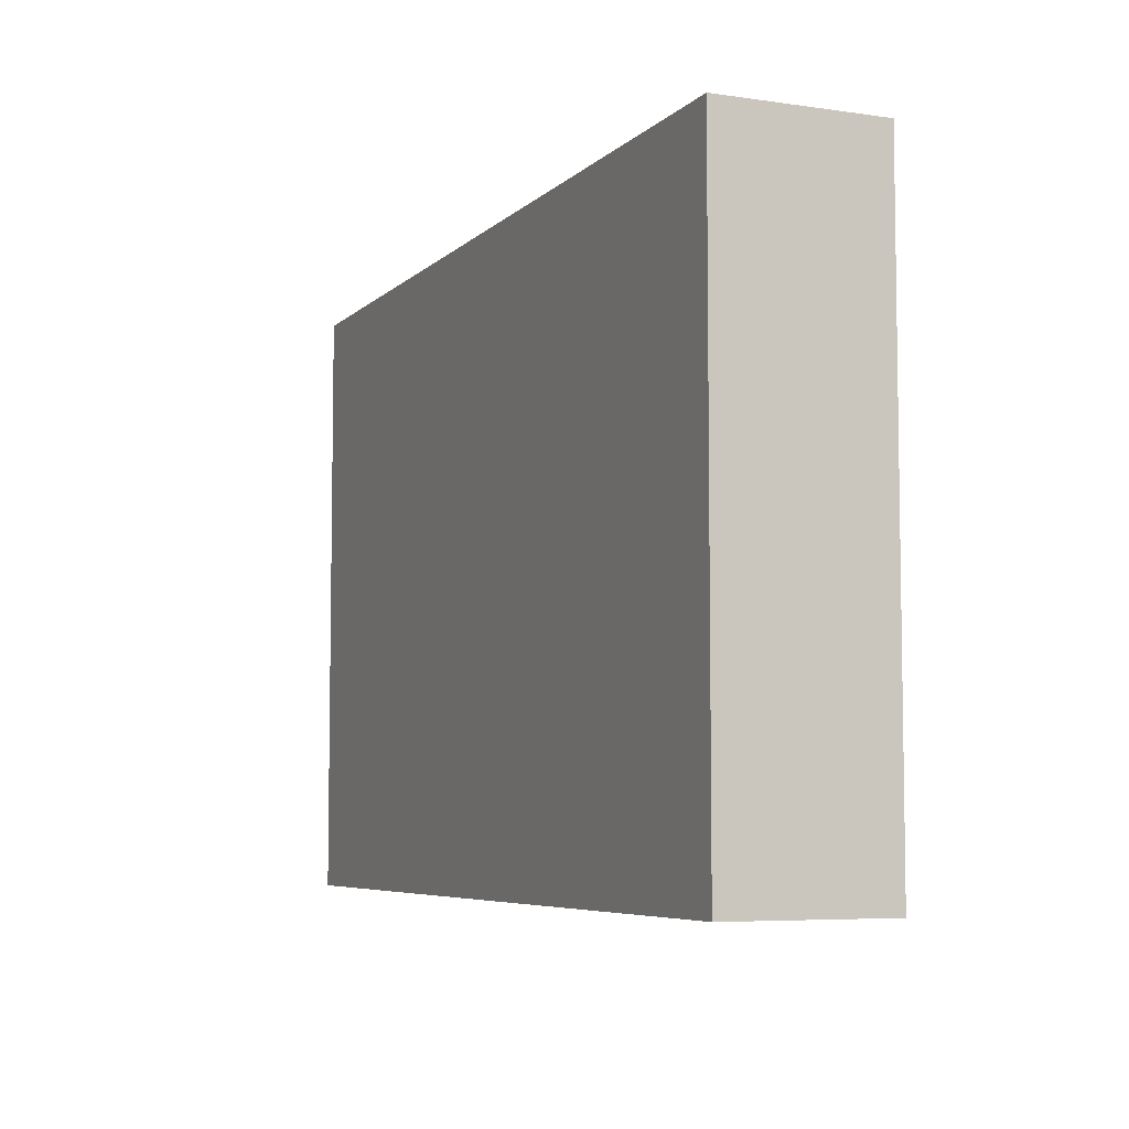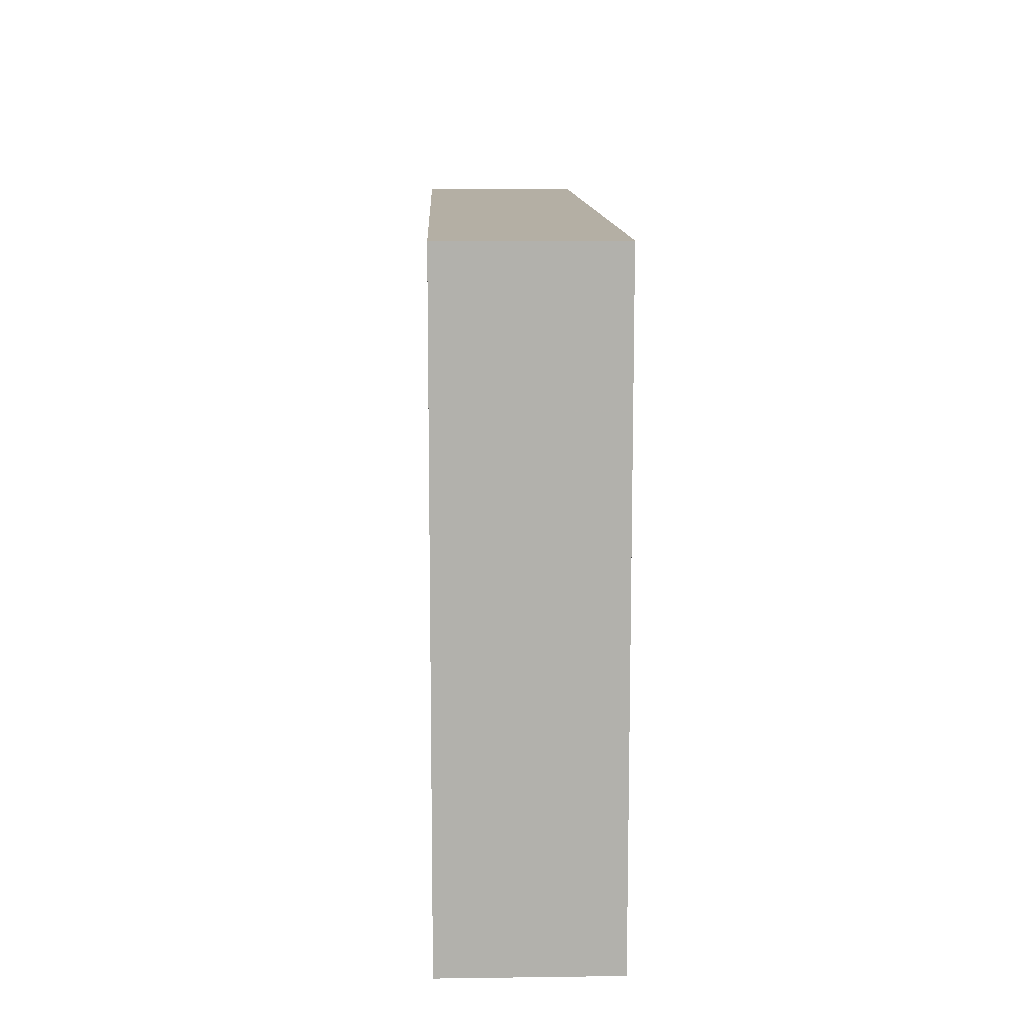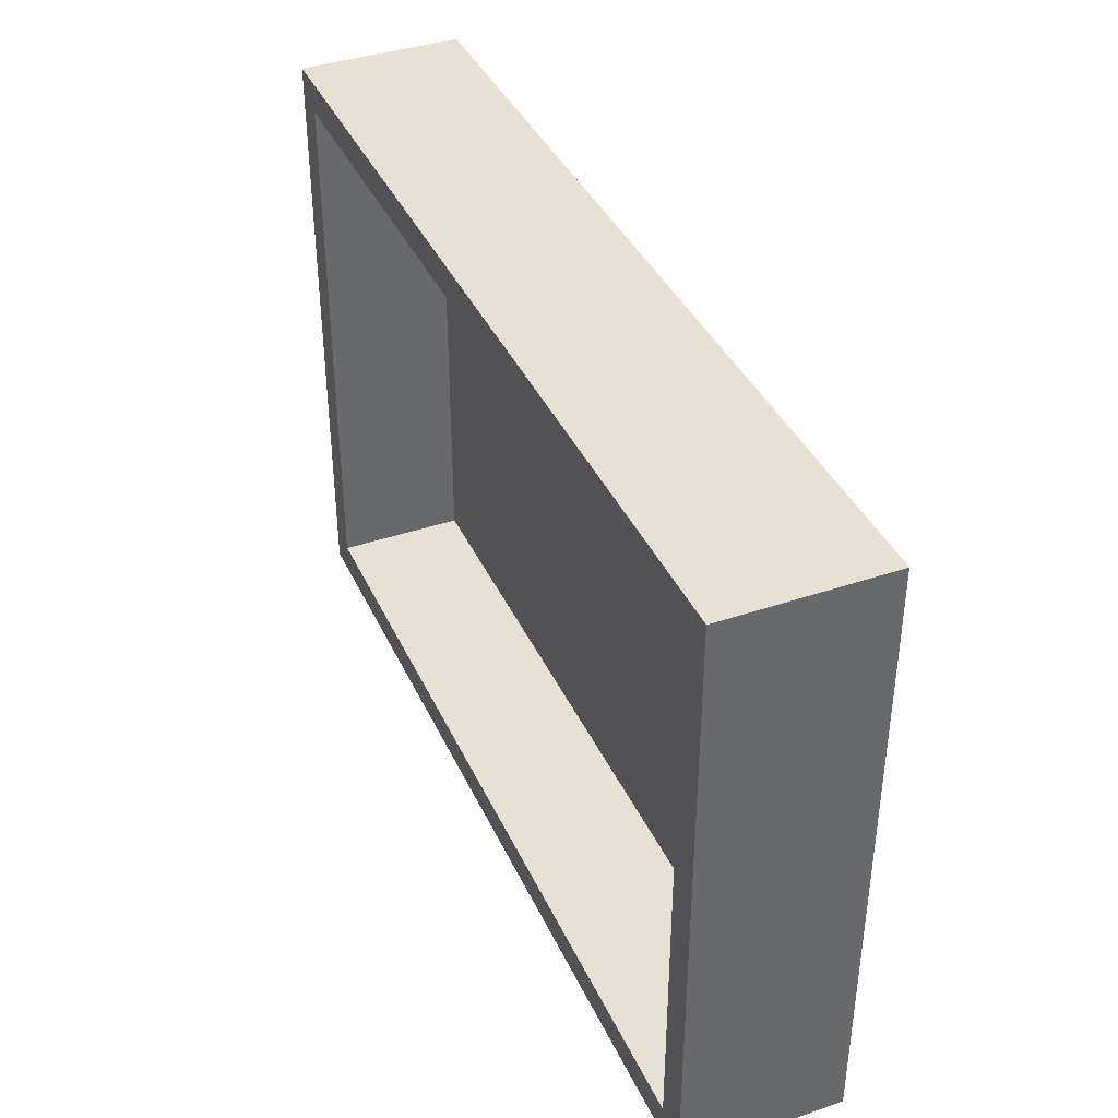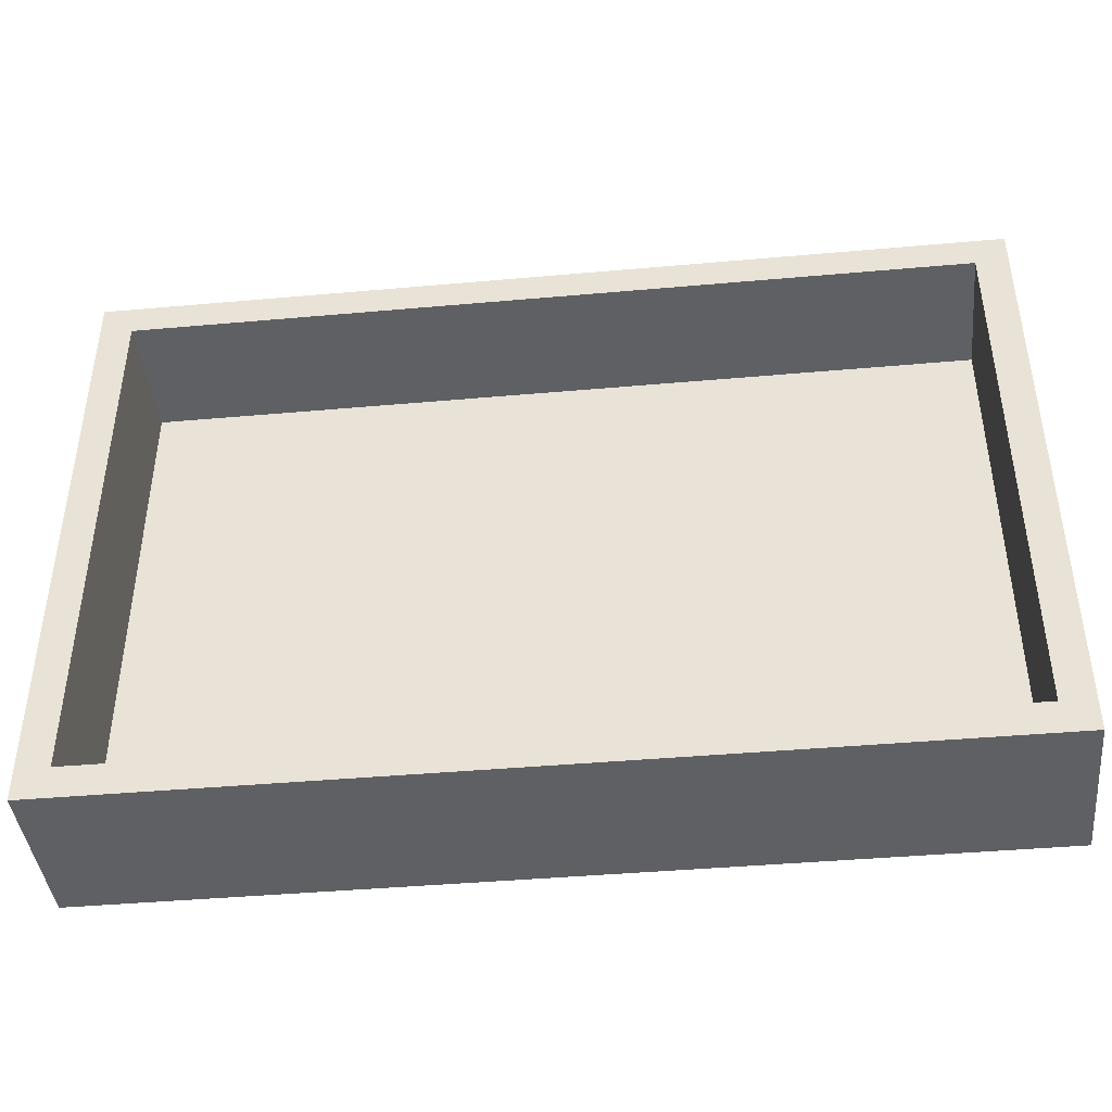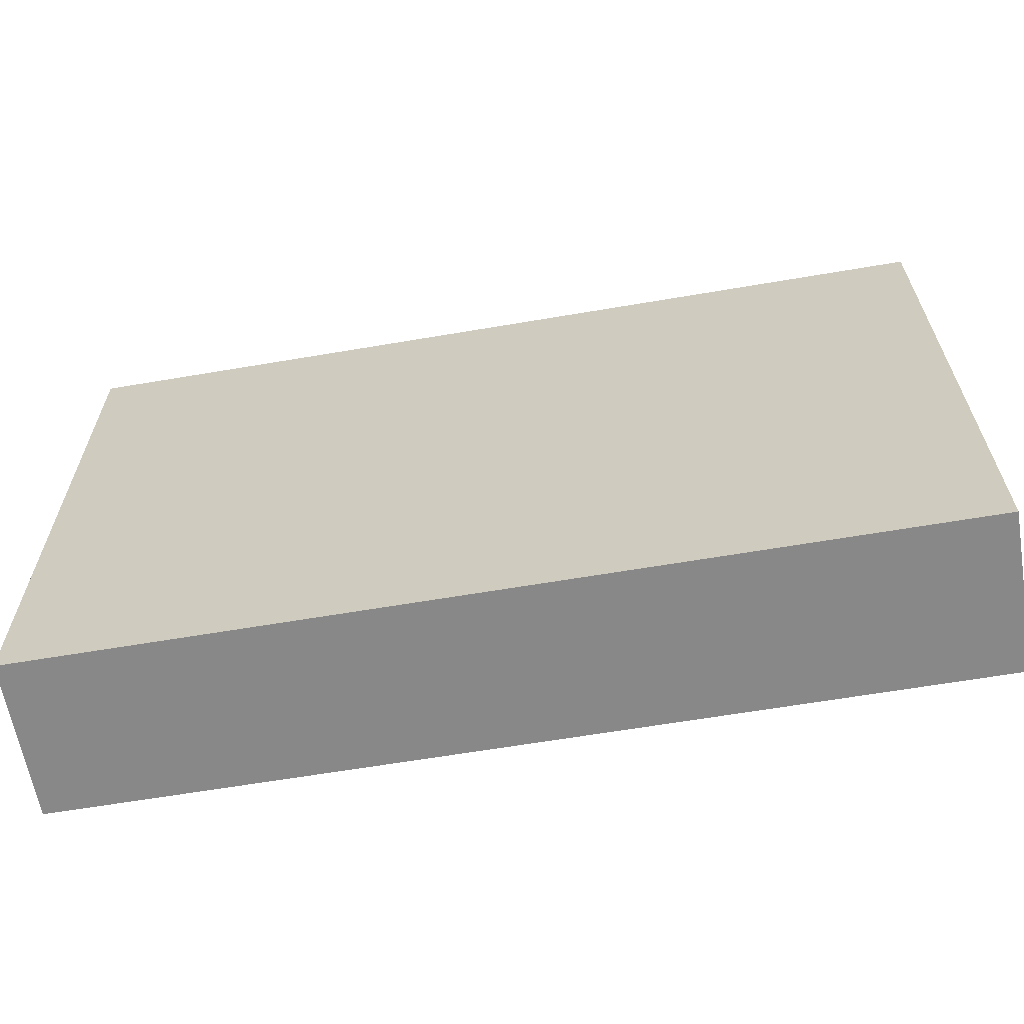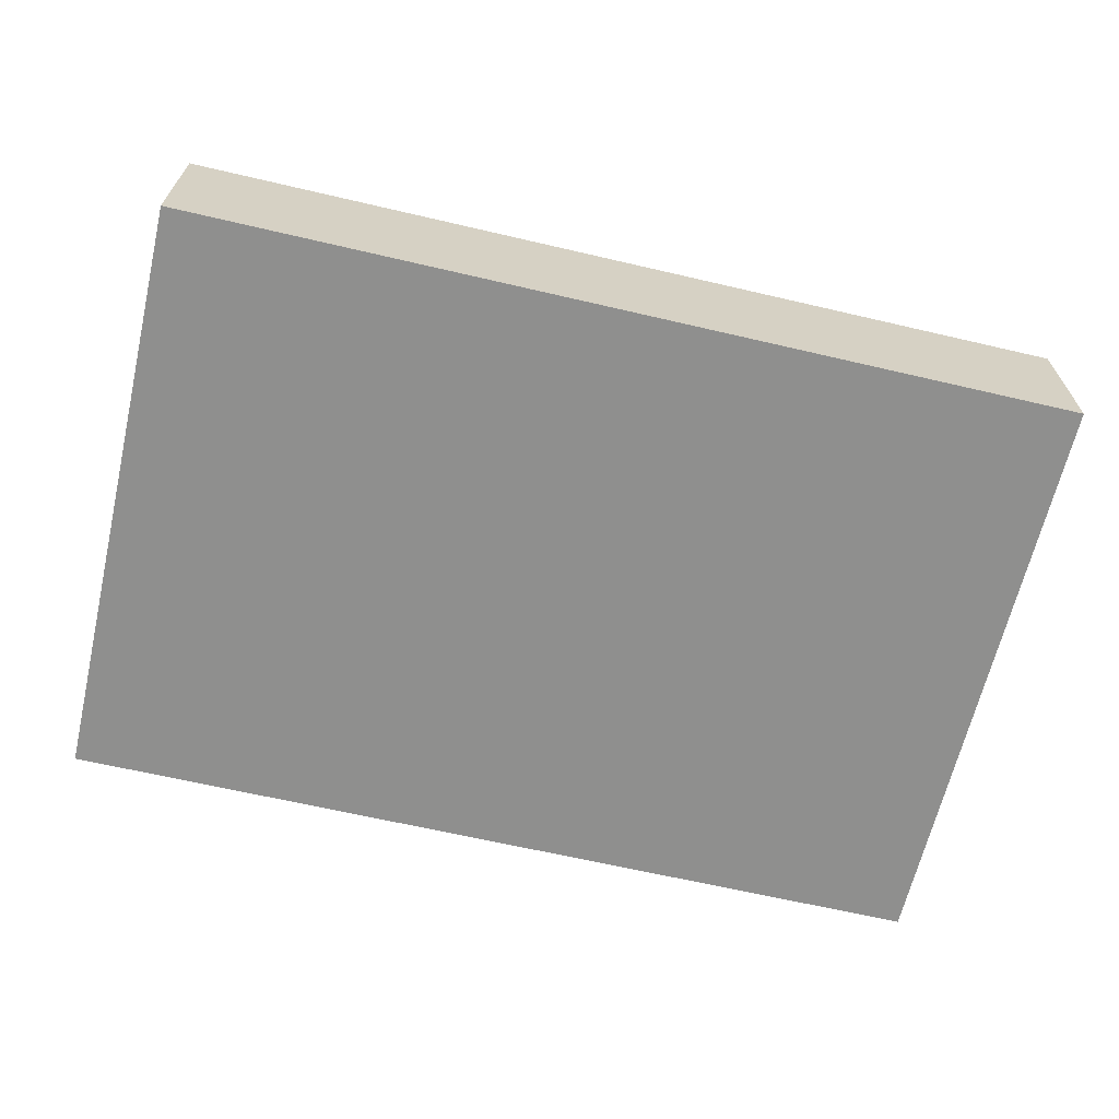
<metadata>
{"format":"obj","ext":"obj","renderer":"f3d","projection":"perspective","resolution":1024,"background":"white","views":[{"elev":-6.1,"azim":-113.4,"up":"+Y"},{"elev":11.3,"azim":-91.9,"up":"+Y"},{"elev":39.1,"azim":67.0,"up":"+Y"},{"elev":-42.2,"azim":6.1,"up":"+Y"},{"elev":-62.9,"azim":-170.2,"up":"+Y"},{"elev":-65.1,"azim":-13.2,"up":"+Z"}]}
</metadata>
<code>
v 1.953 0.05784 0
v -7 -0.3405 2
v 7 -2.274 0.75
v 7 0.333 -0.5
v 7 -0.3235 2
v 1.374 4.72 -0.5
v -7 -2.336 0.75
v 6.5 4.22 2
v -2.796 -4.72 0.75
v -7 0.3459 -0.5
v -6.5 4.22 2
v -6.5 -4.22 0
v -6.5 -4.22 2
v 6.5 -4.22 2
v -7 4.72 2
v -7 -4.72 2
v 7 -4.72 2
v -2.534 -4.47 2
v 7 4.72 2
v 1.333 -4.72 2
v -7 -4.72 -0.5
v -3.294 4.47 2
v 7 4.72 -0.5
v -0.4024 -4.22 0
v 7 -4.72 -0.5
v -0.5521 4.72 2
v -7 4.72 -0.5
v 6.5 4.22 0
v 0.2923 -4.22 2
v 6.5 -4.22 0
v 3.706 4.72 0.75
v -2.334 0.01157 0
v 0.7831 -4.72 -0.5
v -0.2669 4.22 0
v -6.5 4.22 0
v -3.278 -4.22 1
v -1.974 0.1131 -0.5
v 0.8149 4.22 2
v -3.113 4.22 1
f 28 1 30
f 19 5 4
f 23 4 6
f 3 4 5
f 25 3 17
f 19 8 5
f 15 10 2
f 33 21 37
f 25 33 4
f 37 4 33
f 27 6 37
f 16 2 7
f 20 16 9
f 16 7 21
f 22 38 26
f 34 35 32
f 13 11 2
f 26 19 31
f 4 3 25
f 24 1 32
f 24 32 12
f 21 9 16
f 29 36 13
f 39 34 38
f 36 29 24
f 29 13 18
f 21 33 9
f 11 35 39
f 18 20 29
f 17 5 14
f 20 18 16
f 13 12 11
f 10 37 21
f 16 13 2
f 9 33 20
f 8 38 28
f 32 35 12
f 12 13 36
f 34 39 35
f 5 17 3
f 8 28 14
f 10 21 7
f 8 14 5
f 17 14 20
f 8 19 38
f 13 16 18
f 27 10 15
f 38 22 11
f 7 2 10
f 30 14 28
f 30 1 24
f 23 31 19
f 34 32 1
f 27 37 10
f 25 20 33
f 28 34 1
f 23 19 4
f 28 38 34
f 14 30 29
f 30 24 29
f 38 11 39
f 26 15 22
f 24 12 36
f 35 11 12
f 26 38 19
f 6 27 26
f 11 22 15
f 15 2 11
f 29 20 14
f 17 20 25
f 31 6 26
f 23 6 31
f 15 26 27
f 4 37 6

</code>
